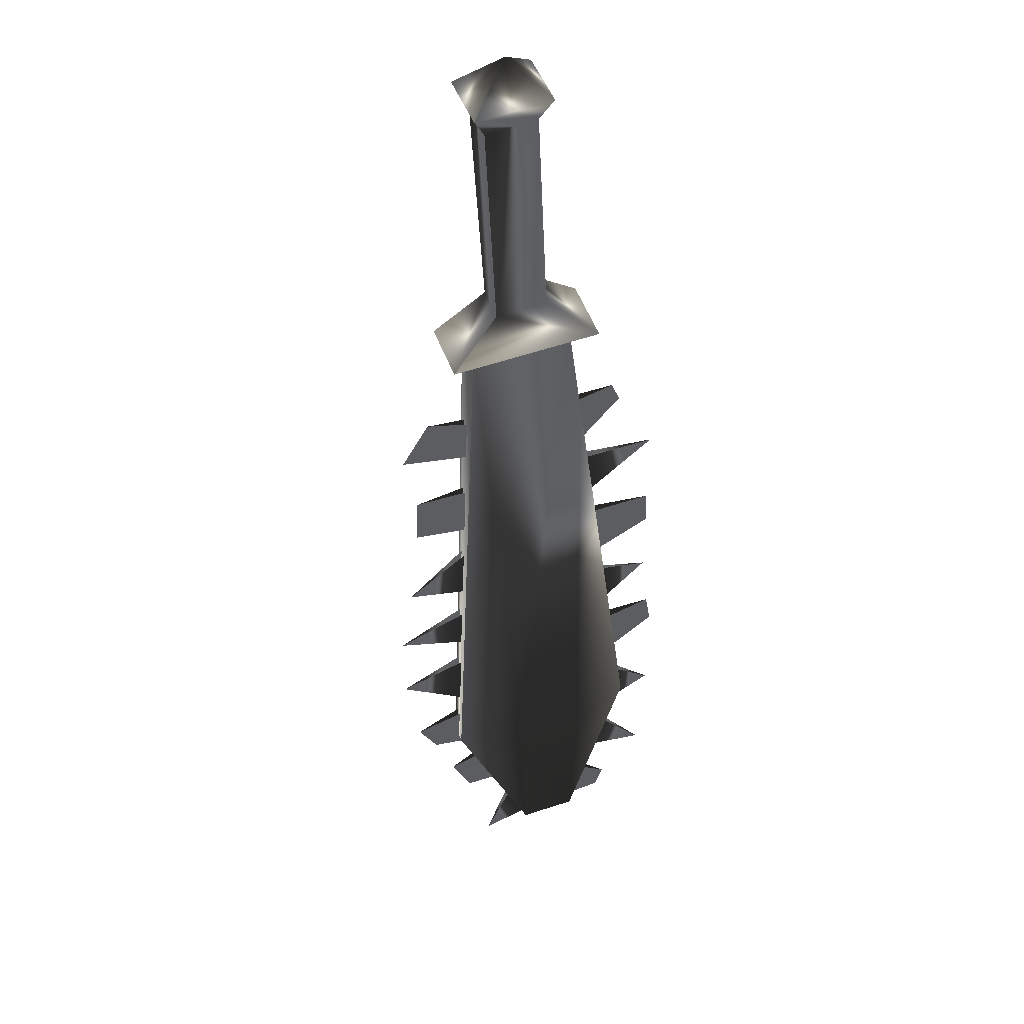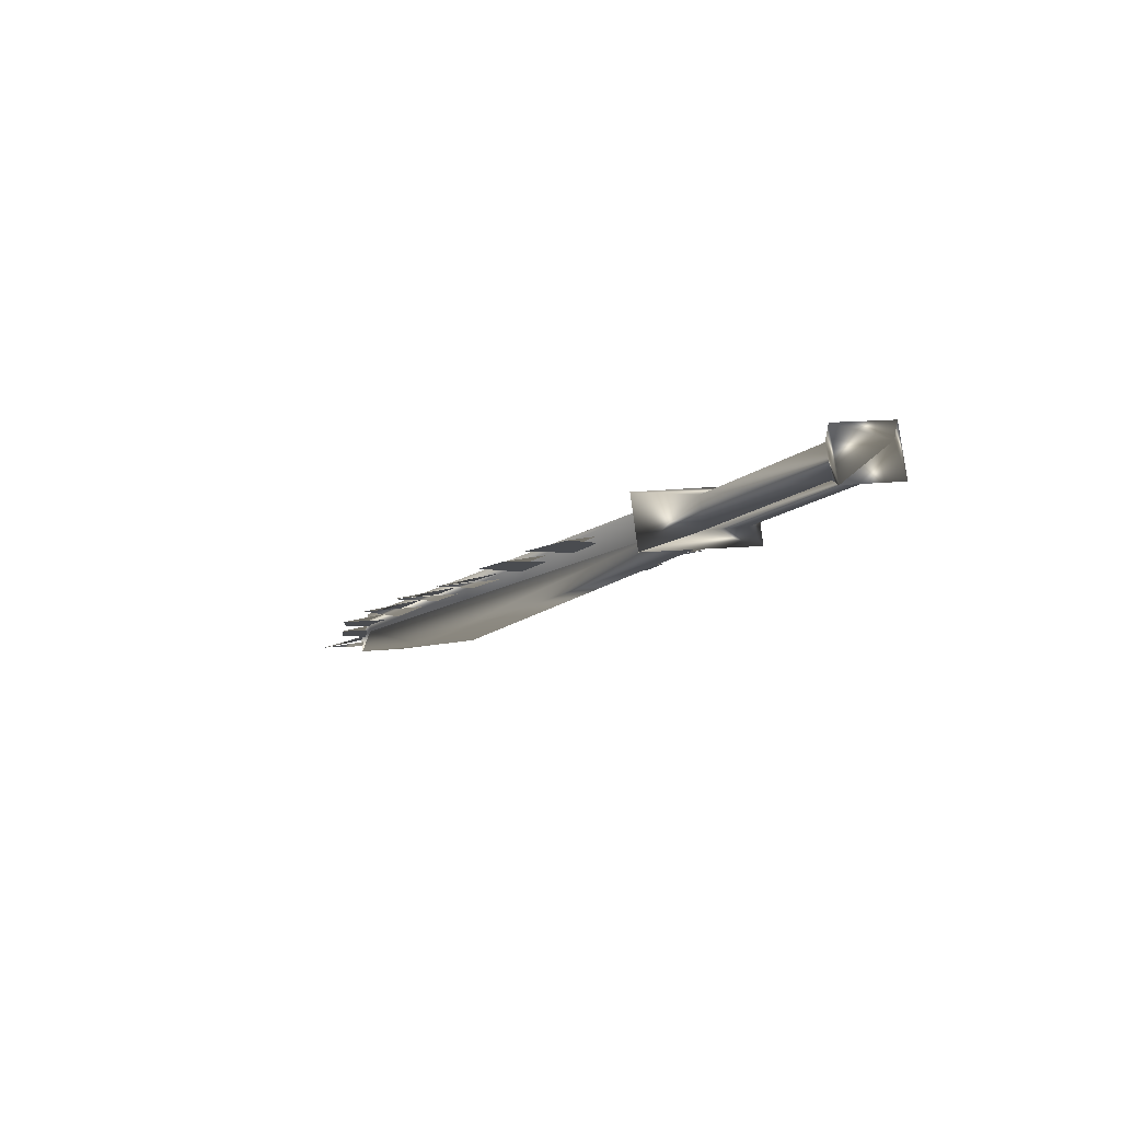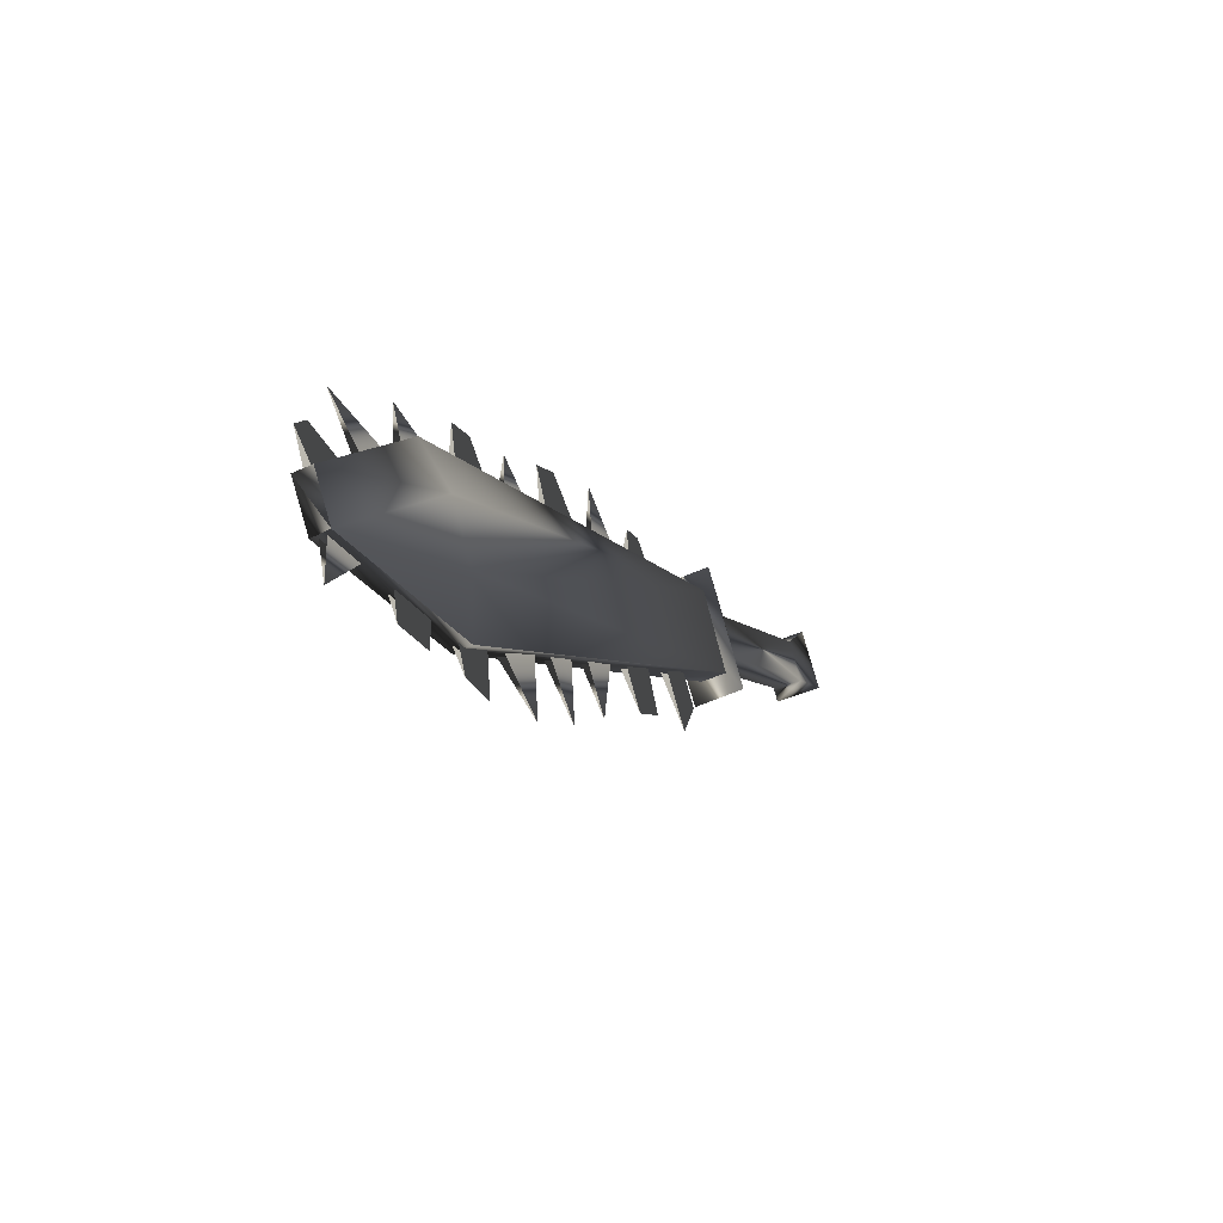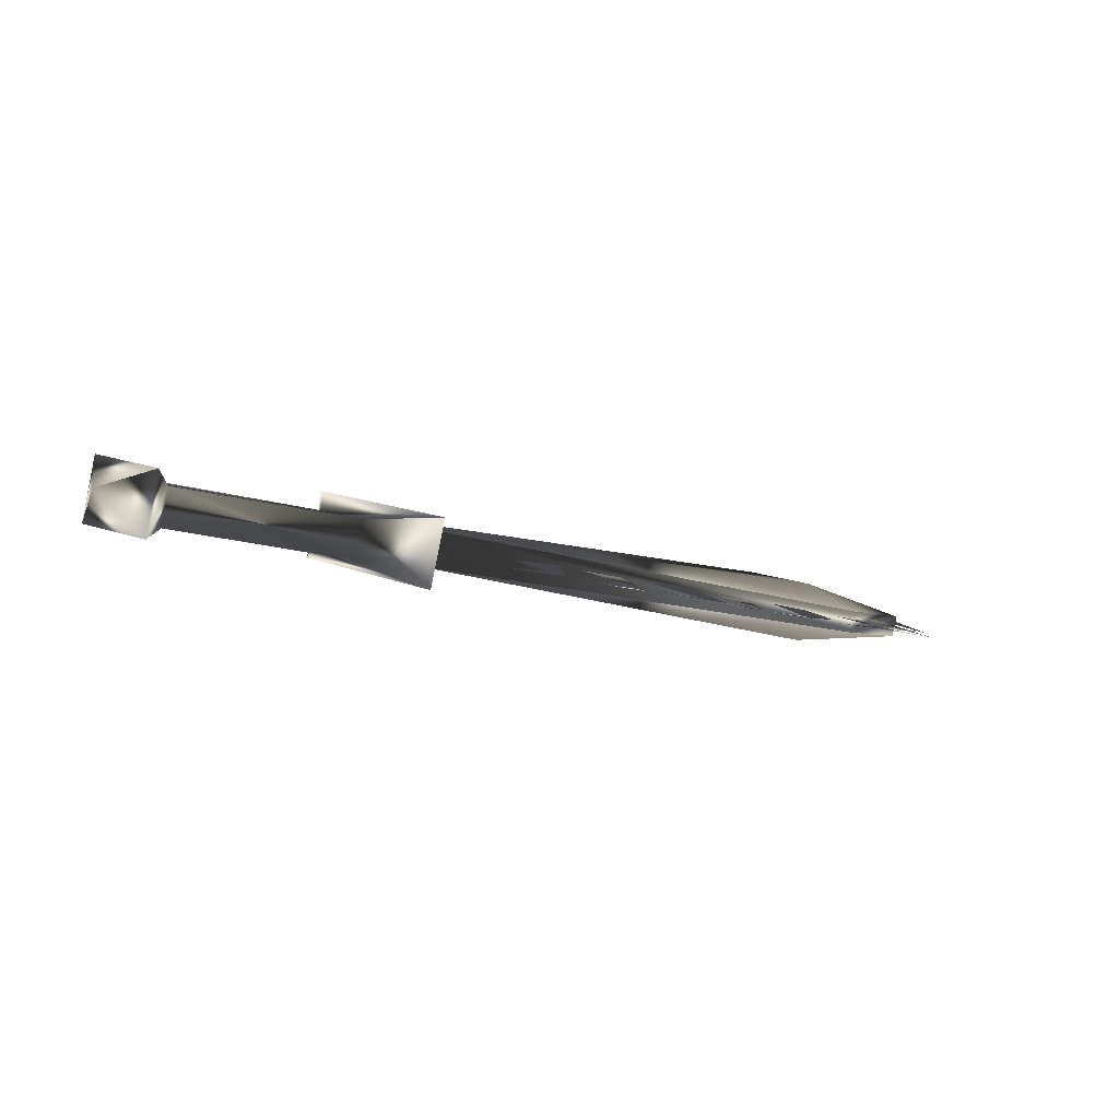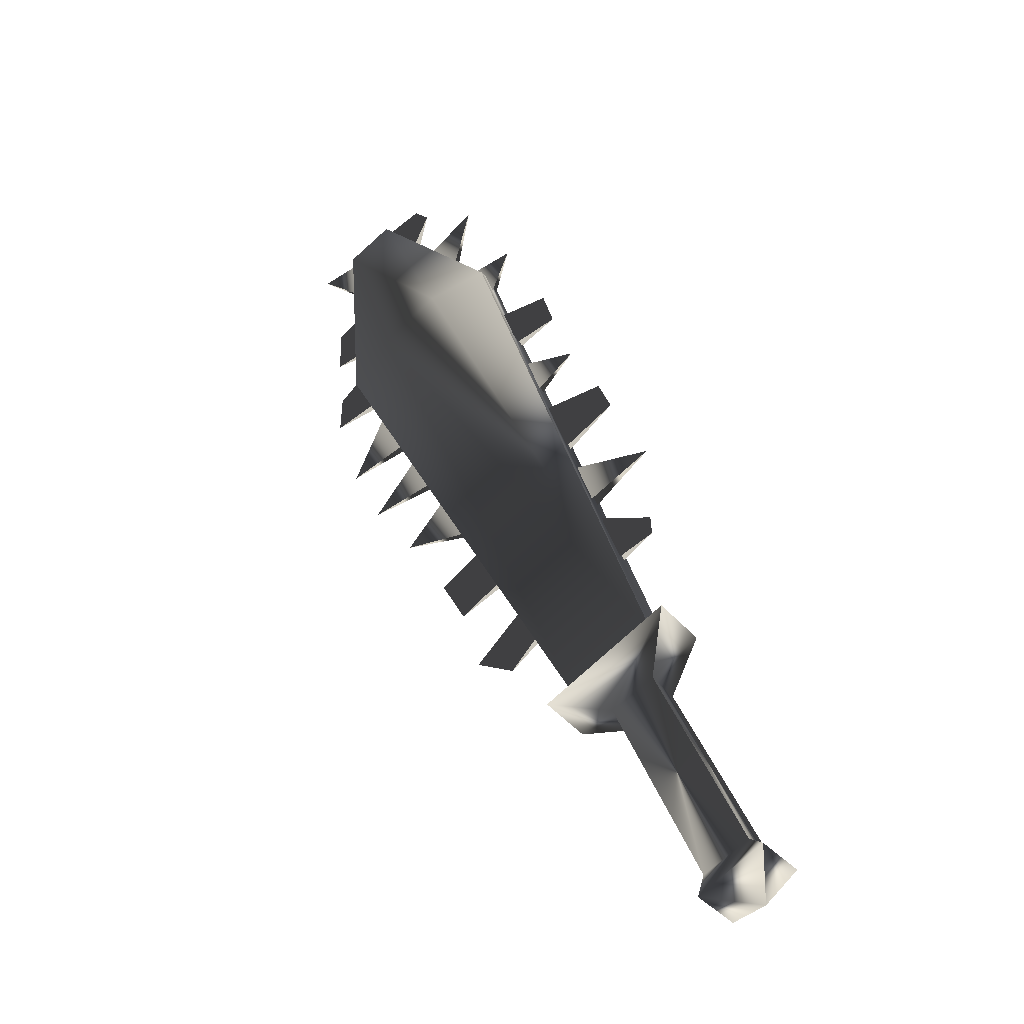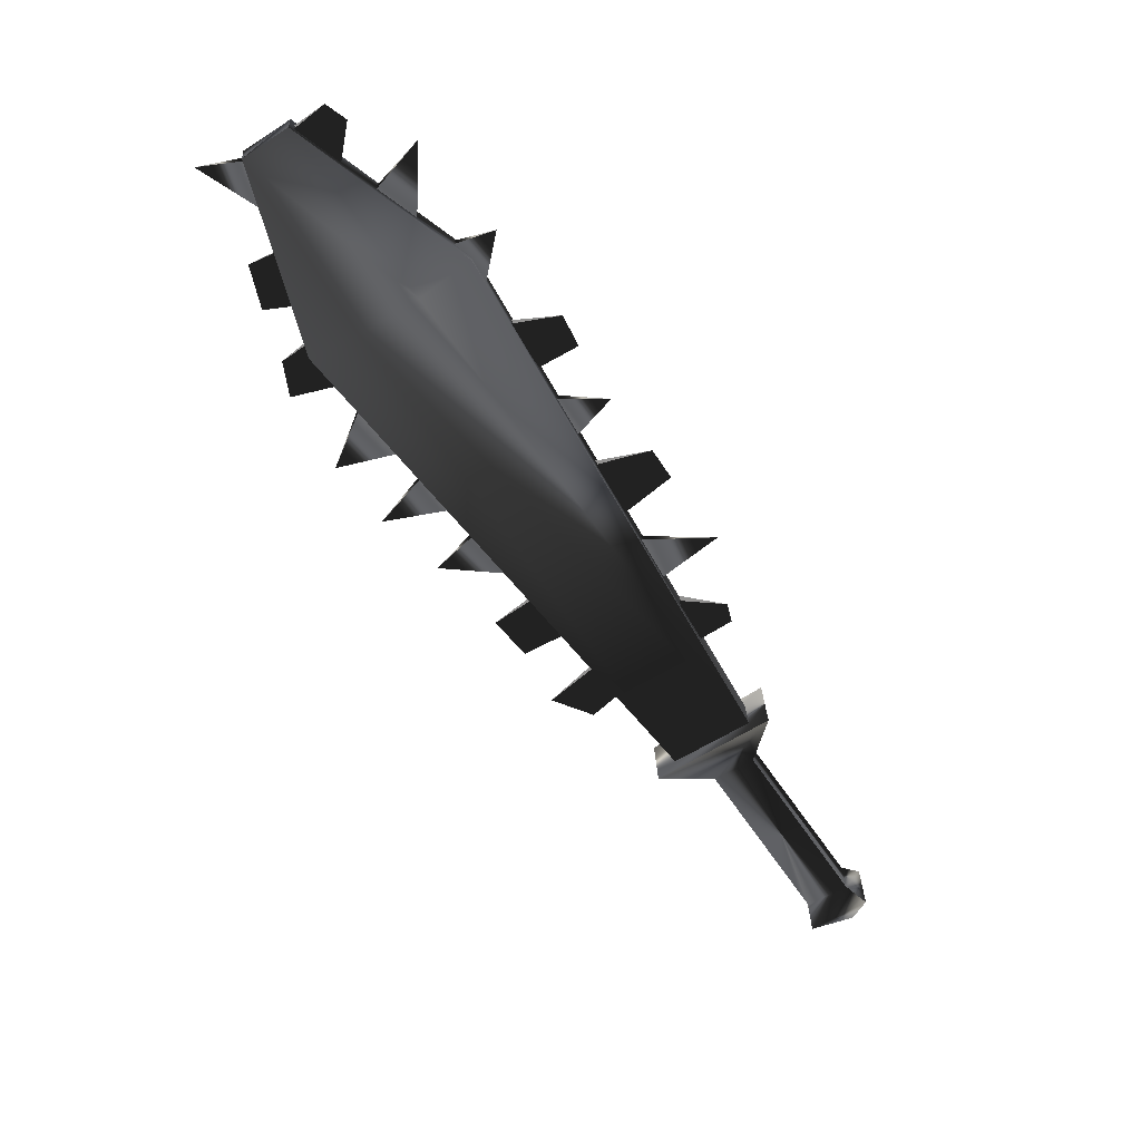
<metadata>
{"format":"obj","ext":"obj","renderer":"f3d","projection":"perspective","resolution":1024,"background":"white","views":[{"elev":0.5,"azim":-163.5,"up":"+Y"},{"elev":-68.9,"azim":153.8,"up":"+Z"},{"elev":47.3,"azim":53.7,"up":"+Z"},{"elev":44.1,"azim":-116.2,"up":"+Y"},{"elev":77.2,"azim":169.2,"up":"+Y"},{"elev":60.5,"azim":141.7,"up":"+Z"}]}
</metadata>
<code>
o Models/weapon/frames/weapon_fallback_16
v 15.69 -16.06 9.247
v 14.12 -14.81 10.65
v 13.75 -15.4 10.3
v 16.06 -15.55 9.598
v 19.57 -25.98 20.47
v 15.84 -24.22 22.83
v 18 -25.91 20.9
v 17.31 -24.37 22.39
v 16.56 -25.4 21.69
v 18.75 -24.88 21.61
v 15.56 -24.59 22.57
v 19.82 -25.62 20.73
v 19.04 -28.63 25.02
v 18.16 -27.89 25.9
v 17.88 -28.26 25.64
v 19.29 -28.26 25.29
v 15.69 -24 21.87
v 14.66 -18.34 14.33
v 14.34 -17.02 12.67
v 15.25 -22.46 20.03
v 15.06 -21.13 18.28
v 17.41 -27.09 24.67
v 16.5 -25.47 23.27
v 14.91 -19.66 16.17
v 16.94 -27.31 25.81
v 13.47 -16.58 13.19
v 14.34 -22.01 20.47
v 13.06 -17.83 15.47
v 15.03 -24.29 23.27
v 15.78 -26.2 25.29
v 13.56 -19.22 17.14
v 14.12 -20.99 19.15
v 17.5 -26.94 24.85
v 15.34 -22.31 20.12
v 15 -19.52 16.26
v 14.78 -18.19 14.51
v 14.47 -16.87 12.75
v 15.78 -23.85 21.96
v 15.16 -21.06 18.36
v 16.59 -25.32 23.36
v 15.31 -22.01 19.24
v 16.03 -24.95 22.92
v 18 -28.04 25.64
v 14.75 -19.15 15.56
v 17.1 -26.42 24.15
v 15.5 -23.34 21.08
v 15 -20.62 17.57
v 14.34 -17.75 13.89
v 13.72 -19.81 17.84
v 13.4 -16.87 13.63
v 17.22 -27.75 26.16
v 14.44 -22.53 21.26
v 18.1 -27.89 25.73
v 15.59 -23.19 21.17
v 14.84 -19 15.65
v 15.09 -20.47 17.66
v 14.47 -17.6 13.98
v 17.19 -26.28 24.24
v 15.41 -21.87 19.33
v 16.16 -24.81 23.01
v 19.1 -27.16 23.01
v 19.19 -26.35 21.78
v 20.19 -26.87 21.69
v 20.04 -27.45 22.75
v 19.22 -27.01 23.18
v 19.29 -26.2 21.87
v 20.29 -26.13 20.47
v 19.47 -25.98 20.9
v 19.22 -25.1 19.85
v 20.47 -25.69 19.59
v 19.32 -24.95 19.94
v 19.57 -25.84 20.99
v 17.94 -21.65 16
v 17.44 -20.54 14.77
v 19.16 -21.79 15.03
v 17.53 -20.4 14.86
v 18.03 -21.5 16.08
v 18.16 -19.44 12.58
v 18.5 -20.25 13.54
v 17.28 -20.03 14.16
v 16.88 -19.07 13.19
v 16.97 -18.93 13.28
v 17.38 -19.88 14.24
v 18.03 -18.49 11.18
v 16.59 -18.27 12.23
v 16.34 -17.53 11.44
v 17.28 -17.6 10.74
v 16.44 -17.38 11.53
v 16.69 -18.12 12.31
v 19 -28.41 25.02
v 19.1 -27.67 23.8
v 20.16 -29 24.94
v 19.13 -28.26 25.11
v 19.19 -27.53 23.88
v 20.26 -24.37 17.75
v 19.29 -24.51 19.24
v 19.19 -24.66 19.15
v 18.88 -23.48 18.19
v 18.79 -23.63 18.1
v 19.85 -23.12 16.35
v 18.53 -22.9 17.66
v 18.44 -23.04 17.57
v 18.28 -22.09 16.7
v 18.19 -22.24 16.61
v 16 -16.5 8.809
v 16.72 -15.47 9.51
v 13.81 -14.44 11.09
v 13.06 -15.55 10.39
v 14.94 -15.25 8.546
v 15.34 -14.66 8.984
v 14.34 -14.3 9.51
v 13.94 -14.89 9.072
v 13.97 -11.87 4.514
v 14.4 -11.28 4.864
v 13.37 -10.92 5.39
v 12.97 -11.5 5.04
v 13.97 -11.72 3.813
v 14.66 -10.77 4.426
v 13.18 -10.25 5.215
v 12.5 -11.21 4.601
v 13.37 -10.4 3.988
f 108 107 106
f 106 105 108
f 120 117 121
f 117 118 121
f 118 119 121
f 119 120 121
f 116 113 117
f 116 117 120
f 117 113 114
f 114 118 117
f 118 114 115
f 115 119 118
f 115 116 120
f 115 120 119
f 116 112 109
f 109 113 116
f 113 109 110
f 110 114 113
f 114 110 111
f 111 115 114
f 115 111 112
f 112 116 115
f 108 105 109
f 108 109 112
f 105 106 110
f 105 110 109
f 110 106 107
f 107 111 110
f 111 107 108
f 108 112 111
f 14 15 11
f 14 11 6
f 16 12 5
f 16 5 13
f 15 13 7
f 7 9 15
f 15 9 11
f 6 8 14
f 16 14 8
f 8 10 16
f 5 7 13
f 16 10 12
f 4 1 5
f 4 5 12
f 5 1 7
f 7 1 3
f 7 3 9
f 9 3 11
f 11 3 2
f 2 6 11
f 6 2 8
f 10 8 2
f 2 4 10
f 10 4 12
f 16 13 15
f 15 14 16
f 61 63 62
f 61 64 63
f 65 63 64
f 63 65 66
f 67 69 68
f 69 67 70
f 67 71 70
f 67 72 71
f 75 74 73
f 75 77 76
f 78 80 79
f 80 78 81
f 78 83 82
f 79 83 78
f 84 86 85
f 86 84 87
f 84 88 87
f 84 89 88
f 90 92 91
f 92 93 94
f 97 95 99
f 95 96 98
f 102 100 104
f 100 101 103
f 45 23 30
f 30 40 58
f 52 46 20
f 20 27 52
f 52 27 34
f 52 34 54
f 49 47 24
f 24 31 49
f 49 31 35
f 49 35 56
f 44 18 28
f 28 36 55
f 50 48 19
f 19 26 50
f 50 26 37
f 50 37 57
f 43 22 25
f 43 25 51
f 53 51 25
f 25 33 53
f 42 17 29
f 29 38 60
f 41 21 32
f 32 39 59

</code>
